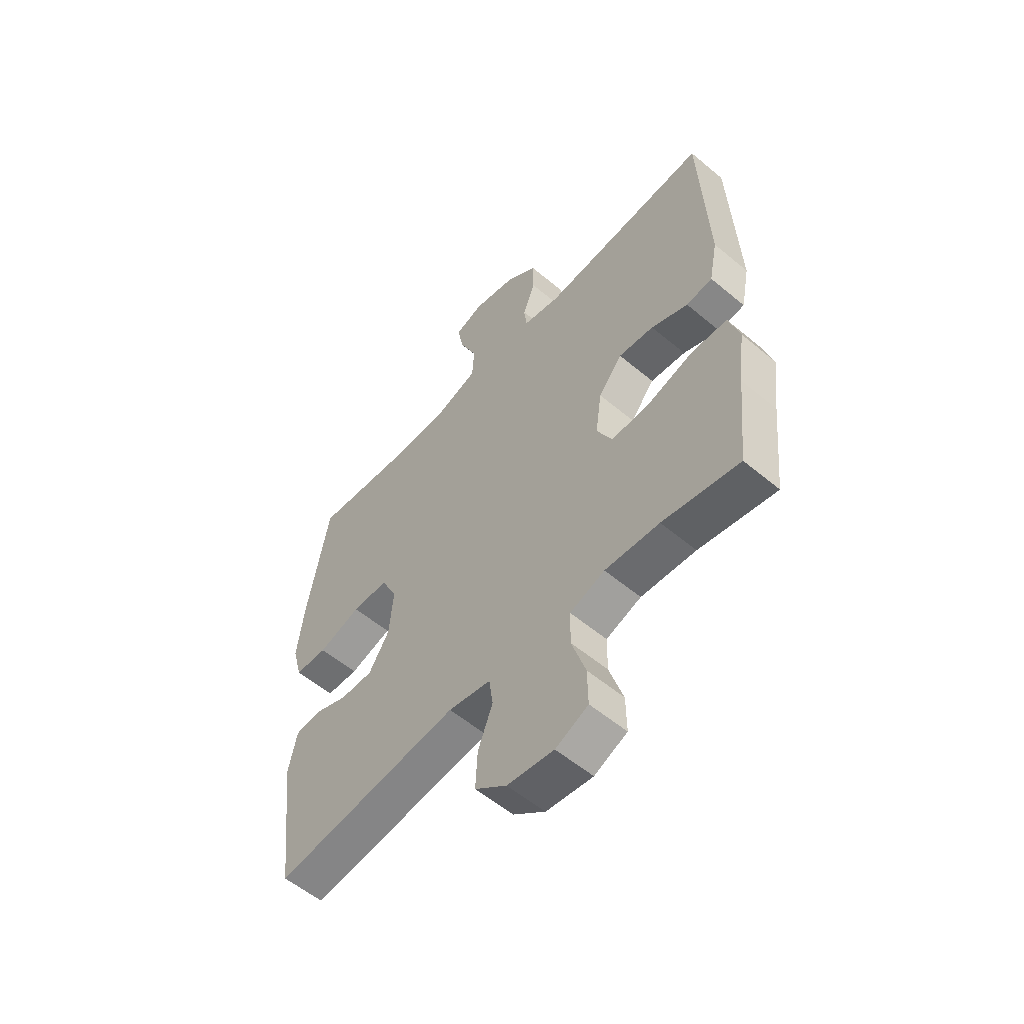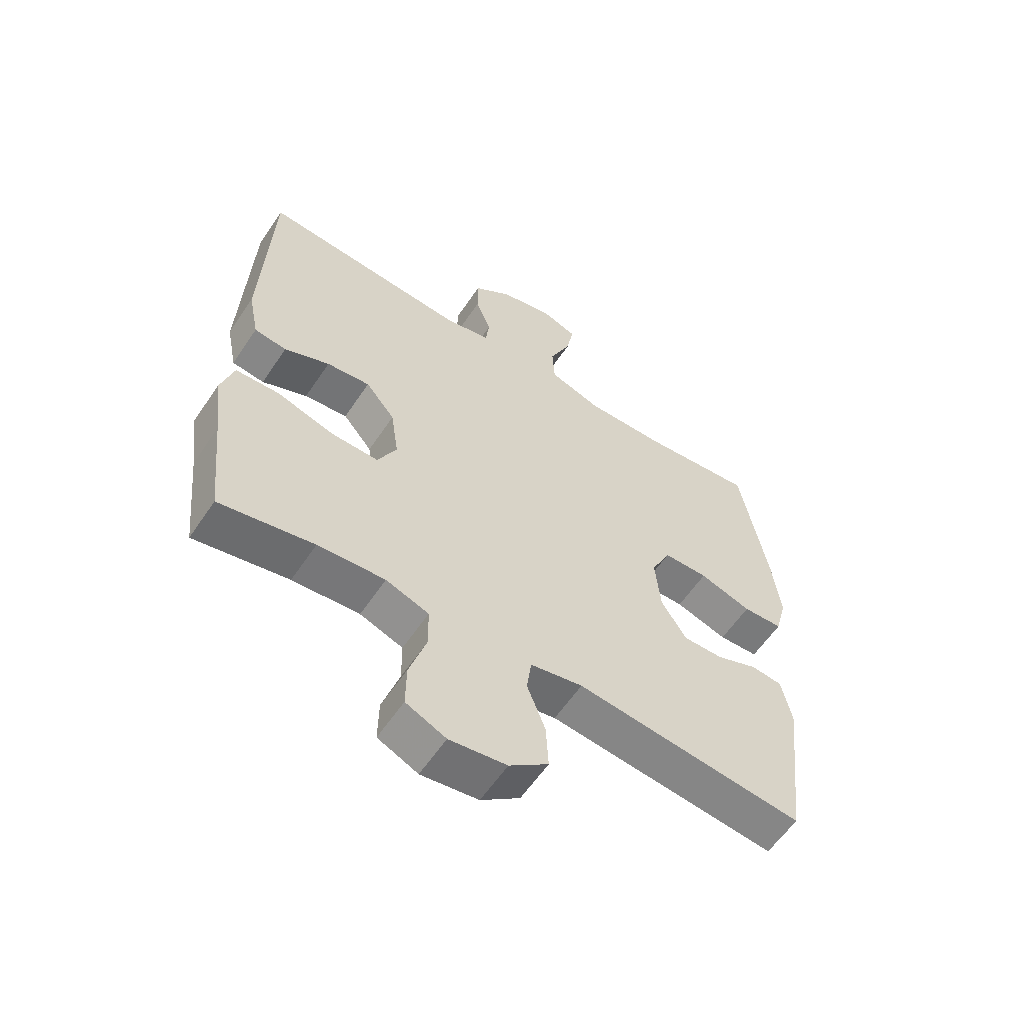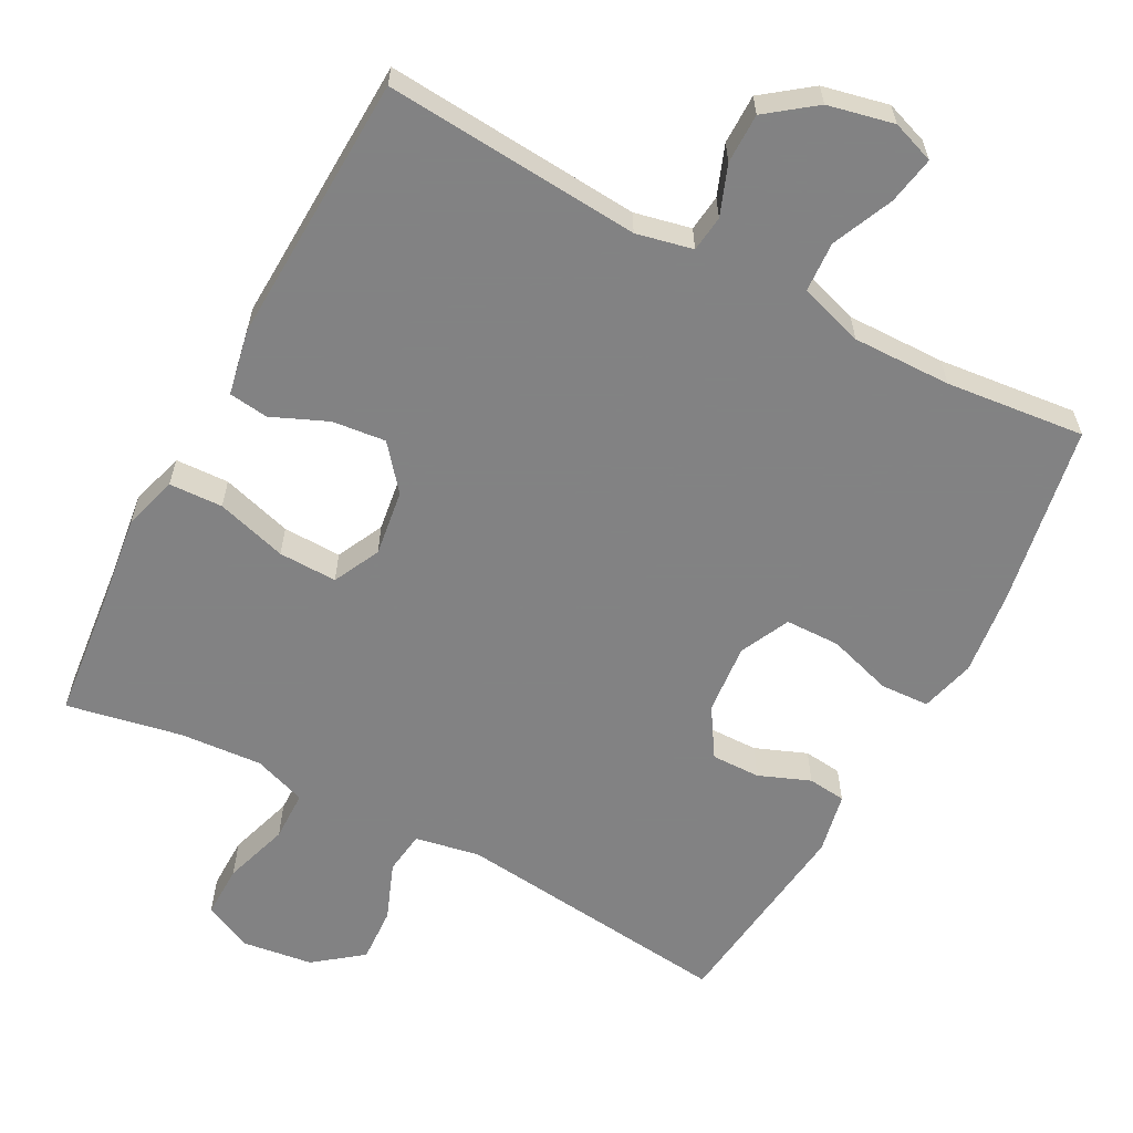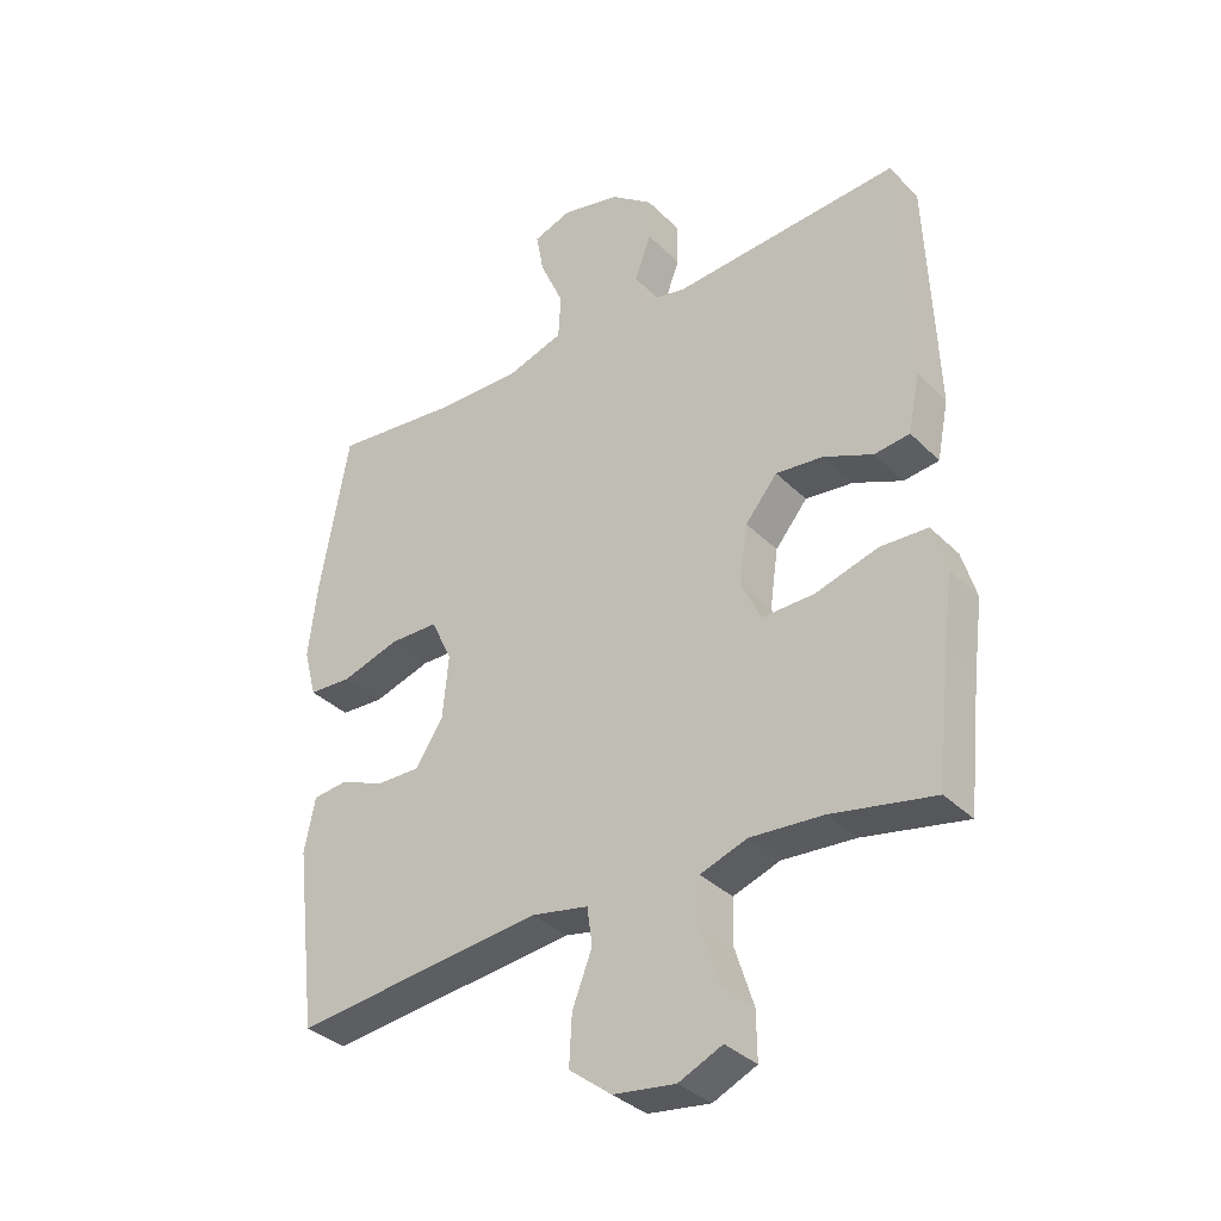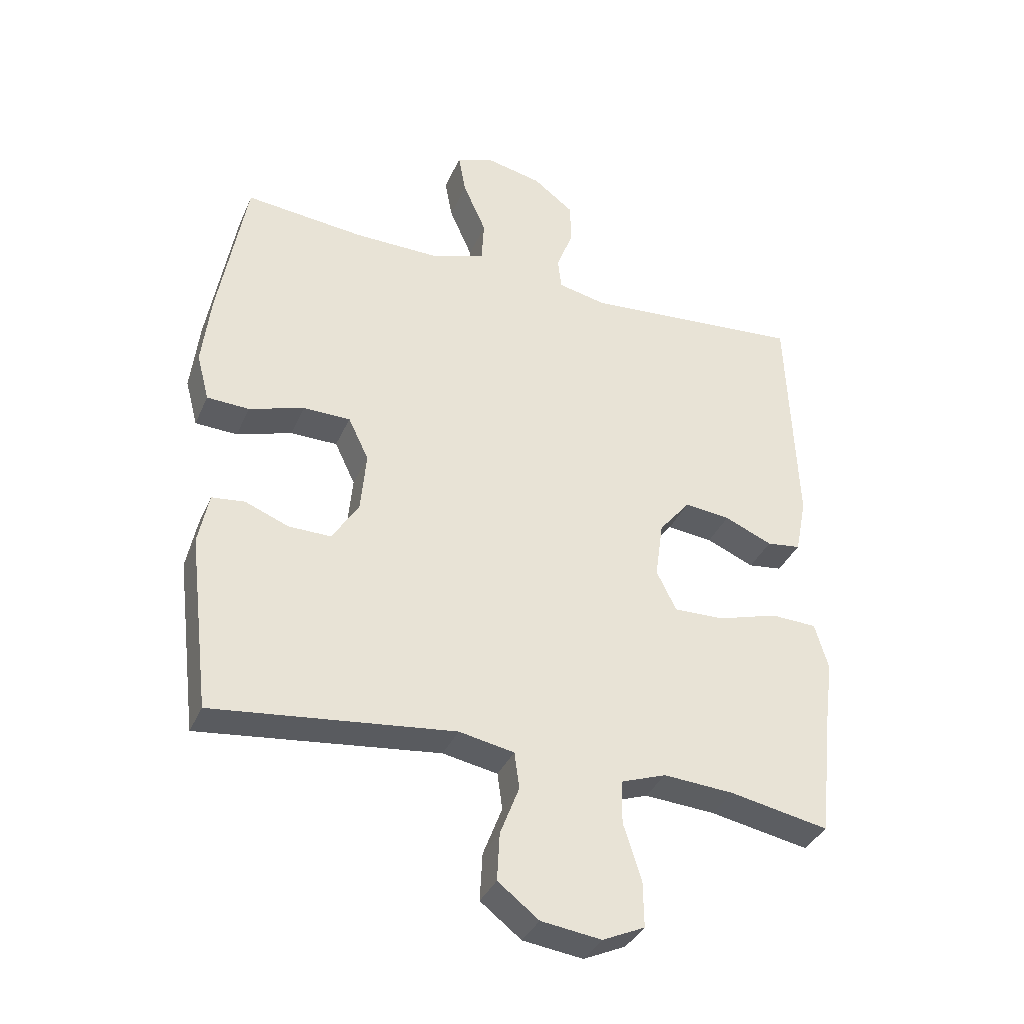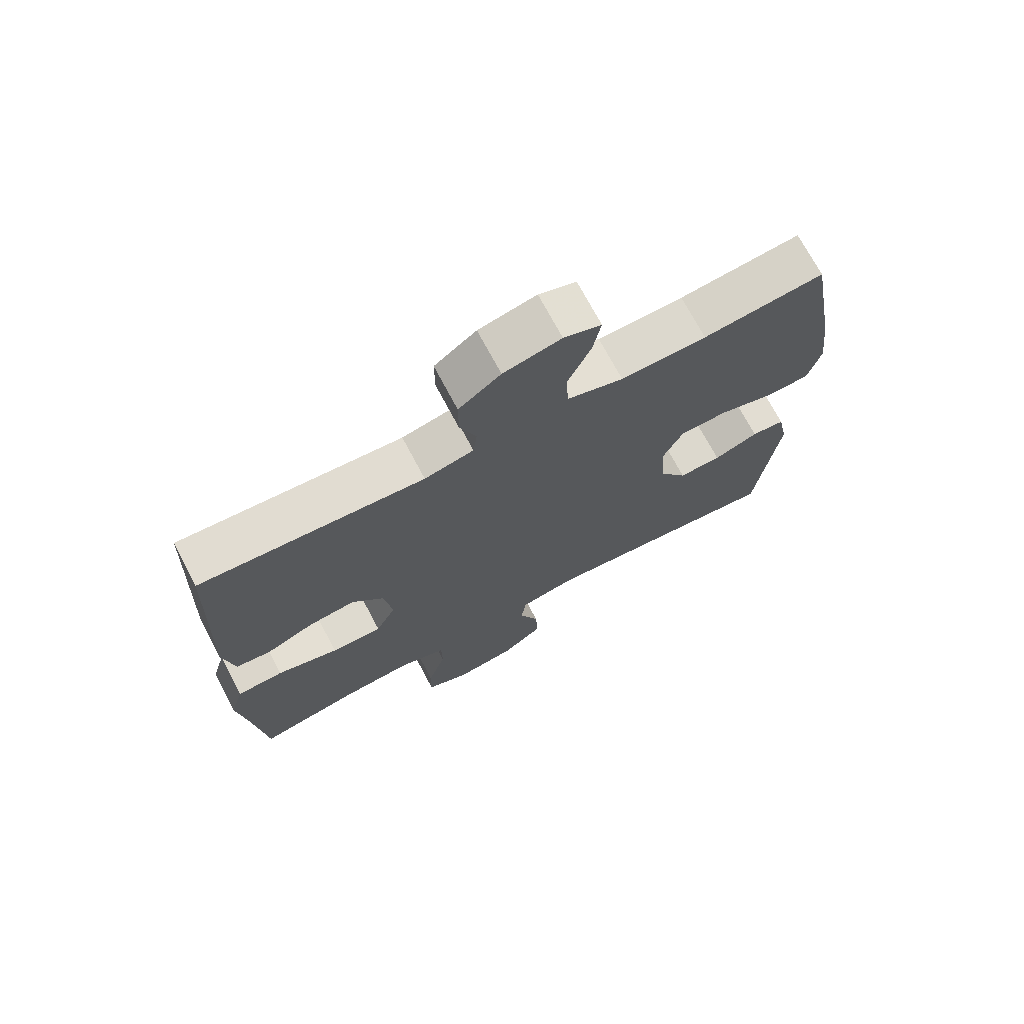
<metadata>
{"format":"obj","ext":"obj","renderer":"f3d","projection":"perspective","resolution":1024,"background":"white","views":[{"elev":-56.7,"azim":-131.1,"up":"+Z"},{"elev":-59.2,"azim":-33.7,"up":"+Z"},{"elev":-60.9,"azim":-28.0,"up":"+Y"},{"elev":-34.9,"azim":-142.3,"up":"+Z"},{"elev":-35.9,"azim":158.5,"up":"+Z"},{"elev":72.0,"azim":-27.9,"up":"+Z"}]}
</metadata>
<code>
v 0.5 0.07 -0.5
v 0.111 0.07 -0.456
v 0.022 0.07 -0.473
v 0.014 0.07 -0.532
v 0.045 0.07 -0.612
v 0.049 0.07 -0.689
v -0.017 0.07 -0.74
v -0.114 0.07 -0.753
v -0.182 0.07 -0.722
v -0.181 0.07 -0.648
v -0.152 0.07 -0.557
v -0.153 0.07 -0.487
v -0.226 0.07 -0.461
v -0.34 0.07 -0.469
v -0.5 0.07 -0.5
v -0.52 0.07 -0.311
v -0.535 0.07 -0.196
v -0.513 0.07 -0.121
v -0.439 0.07 -0.118
v -0.341 0.07 -0.147
v -0.26 0.07 -0.149
v -0.228 0.07 -0.084
v -0.241 0.07 0.008
v -0.291 0.07 0.069
v -0.365 0.07 0.061
v -0.442 0.07 0.028
v -0.497 0.07 0.035
v -0.515 0.07 0.126
v -0.5 0.07 0.5
v -0.146 0.07 0.472
v -0.068 0.07 0.489
v -0.062 0.07 0.539
v -0.088 0.07 0.608
v -0.088 0.07 0.677
v -0.022 0.07 0.727
v 0.069 0.07 0.747
v 0.128 0.07 0.726
v 0.116 0.07 0.66
v 0.079 0.07 0.576
v 0.083 0.07 0.507
v 0.172 0.07 0.478
v 0.308 0.07 0.48
v 0.5 0.07 0.5
v 0.545 0.07 0.248
v 0.559 0.07 0.131
v 0.539 0.07 0.055
v 0.471 0.07 0.052
v 0.382 0.07 0.08
v 0.306 0.07 0.079
v 0.273 0.07 0.01
v 0.282 0.07 -0.088
v 0.325 0.07 -0.156
v 0.393 0.07 -0.155
v 0.464 0.07 -0.127
v 0.517 0.07 -0.133
v 0.534 0.07 -0.217
v 0.5 0 -0.5
v 0.111 0 -0.456
v 0.022 0 -0.473
v 0.014 0 -0.532
v 0.045 0 -0.612
v 0.049 0 -0.689
v -0.017 0 -0.74
v -0.114 0 -0.753
v -0.182 0 -0.722
v -0.181 0 -0.648
v -0.152 0 -0.557
v -0.153 0 -0.487
v -0.226 0 -0.461
v -0.34 0 -0.469
v -0.5 0 -0.5
v -0.52 0 -0.311
v -0.535 0 -0.196
v -0.513 0 -0.121
v -0.439 0 -0.118
v -0.341 0 -0.147
v -0.26 0 -0.149
v -0.228 0 -0.084
v -0.241 0 0.008
v -0.291 0 0.069
v -0.365 0 0.061
v -0.442 0 0.028
v -0.497 0 0.035
v -0.515 0 0.126
v -0.5 0 0.5
v -0.146 0 0.472
v -0.068 0 0.489
v -0.062 0 0.539
v -0.088 0 0.608
v -0.088 0 0.677
v -0.022 0 0.727
v 0.069 0 0.747
v 0.128 0 0.726
v 0.116 0 0.66
v 0.079 0 0.576
v 0.083 0 0.507
v 0.172 0 0.478
v 0.308 0 0.48
v 0.5 0 0.5
v 0.545 0 0.248
v 0.559 0 0.131
v 0.539 0 0.055
v 0.471 0 0.052
v 0.382 0 0.08
v 0.306 0 0.079
v 0.273 0 0.01
v 0.282 0 -0.088
v 0.325 0 -0.156
v 0.393 0 -0.155
v 0.464 0 -0.127
v 0.517 0 -0.133
v 0.534 0 -0.217
f 56 1 2
f 55 56 2
f 54 55 2
f 53 54 2
f 52 53 2 3
f 51 52 3
f 50 51 3
f 49 50 3
f 46 47 48
f 45 46 48
f 44 45 48
f 43 44 48
f 42 43 48
f 41 42 48 49
f 40 41 49 3
f 37 38 39
f 36 37 39
f 35 36 39
f 34 35 39
f 33 34 39
f 32 33 39
f 40 3 4
f 39 40 4
f 32 39 4
f 31 32 4
f 28 29 30
f 27 28 30
f 26 27 30
f 25 26 30
f 24 25 30 31
f 23 24 31
f 22 23 31 4
f 18 19 20
f 17 18 20
f 16 17 20
f 16 20 21
f 15 16 21
f 14 15 21
f 13 14 21 22
f 9 10 11
f 8 9 11
f 7 8 11
f 6 7 11
f 5 6 11
f 4 5 11
f 4 11 12
f 4 12 13 22
f 58 57 112
f 58 112 111
f 58 111 110
f 58 110 109
f 59 58 109 108
f 59 108 107
f 59 107 106
f 59 106 105
f 104 103 102
f 104 102 101
f 104 101 100
f 104 100 99
f 104 99 98
f 105 104 98 97
f 59 105 97 96
f 95 94 93
f 95 93 92
f 95 92 91
f 95 91 90
f 95 90 89
f 95 89 88
f 60 59 96
f 60 96 95
f 60 95 88
f 60 88 87
f 86 85 84
f 86 84 83
f 86 83 82
f 86 82 81
f 87 86 81 80
f 87 80 79
f 60 87 79 78
f 76 75 74
f 76 74 73
f 76 73 72
f 77 76 72
f 77 72 71
f 77 71 70
f 78 77 70 69
f 67 66 65
f 67 65 64
f 67 64 63
f 67 63 62
f 67 62 61
f 67 61 60
f 68 67 60
f 78 69 68 60
f 1 57 58 2
f 2 58 59 3
f 3 59 60 4
f 4 60 61 5
f 5 61 62 6
f 6 62 63 7
f 7 63 64 8
f 8 64 65 9
f 9 65 66 10
f 10 66 67 11
f 11 67 68 12
f 12 68 69 13
f 13 69 70 14
f 14 70 71 15
f 15 71 72 16
f 16 72 73 17
f 17 73 74 18
f 18 74 75 19
f 19 75 76 20
f 20 76 77 21
f 21 77 78 22
f 22 78 79 23
f 23 79 80 24
f 24 80 81 25
f 25 81 82 26
f 26 82 83 27
f 27 83 84 28
f 28 84 85 29
f 29 85 86 30
f 30 86 87 31
f 31 87 88 32
f 32 88 89 33
f 33 89 90 34
f 34 90 91 35
f 35 91 92 36
f 36 92 93 37
f 37 93 94 38
f 38 94 95 39
f 39 95 96 40
f 40 96 97 41
f 41 97 98 42
f 42 98 99 43
f 43 99 100 44
f 44 100 101 45
f 45 101 102 46
f 46 102 103 47
f 47 103 104 48
f 48 104 105 49
f 49 105 106 50
f 50 106 107 51
f 51 107 108 52
f 52 108 109 53
f 53 109 110 54
f 54 110 111 55
f 55 111 112 56
f 56 112 57 1

</code>
